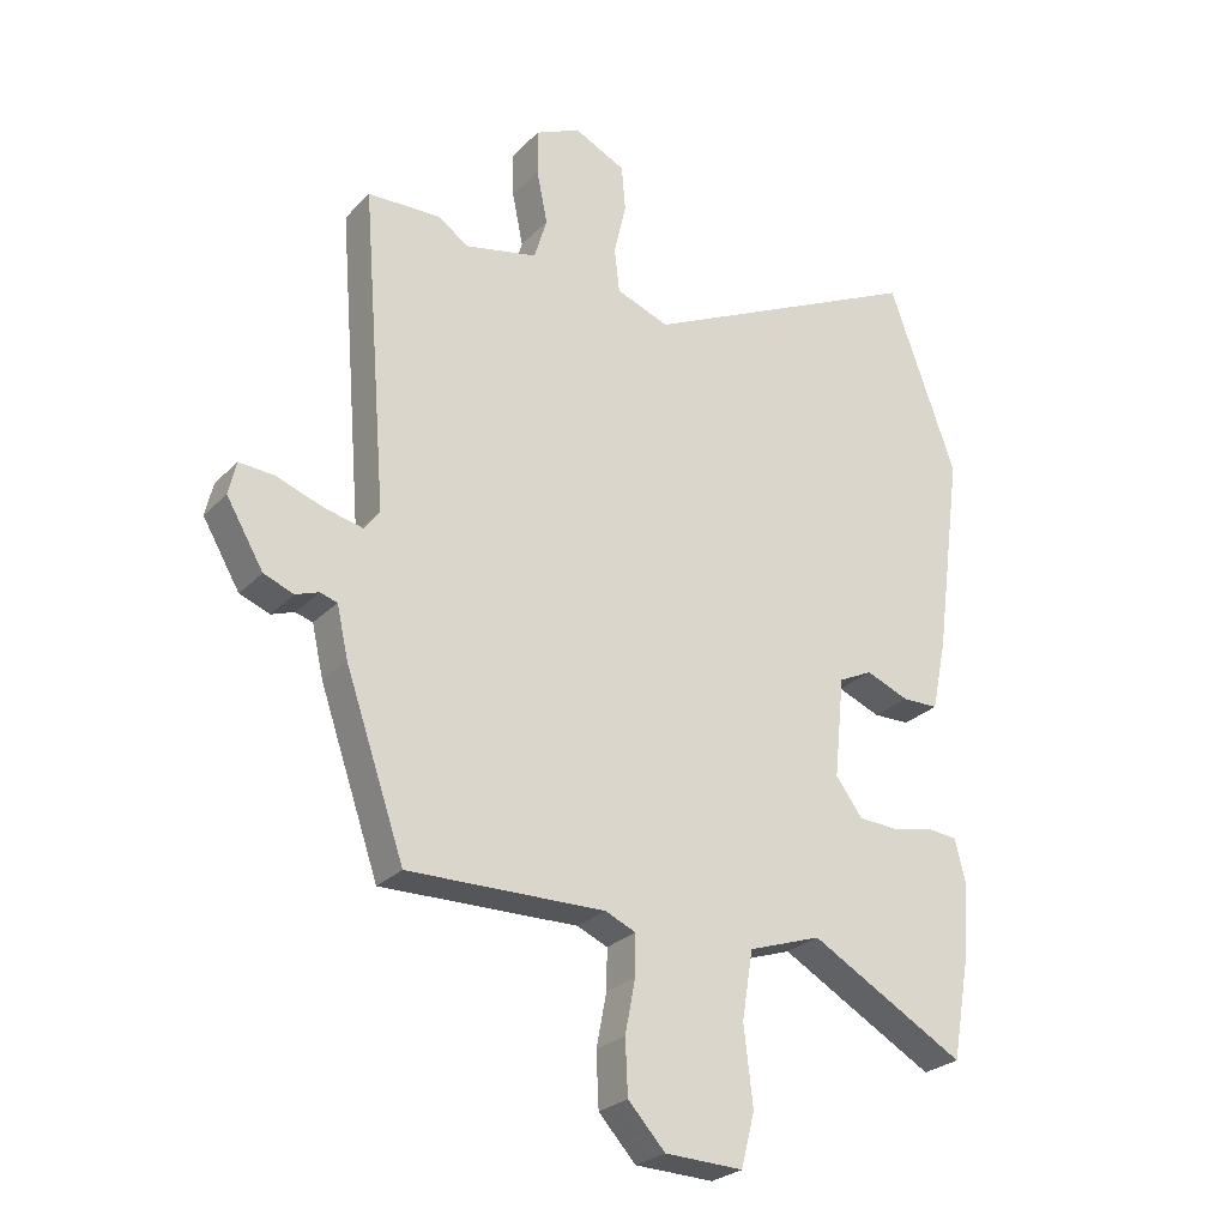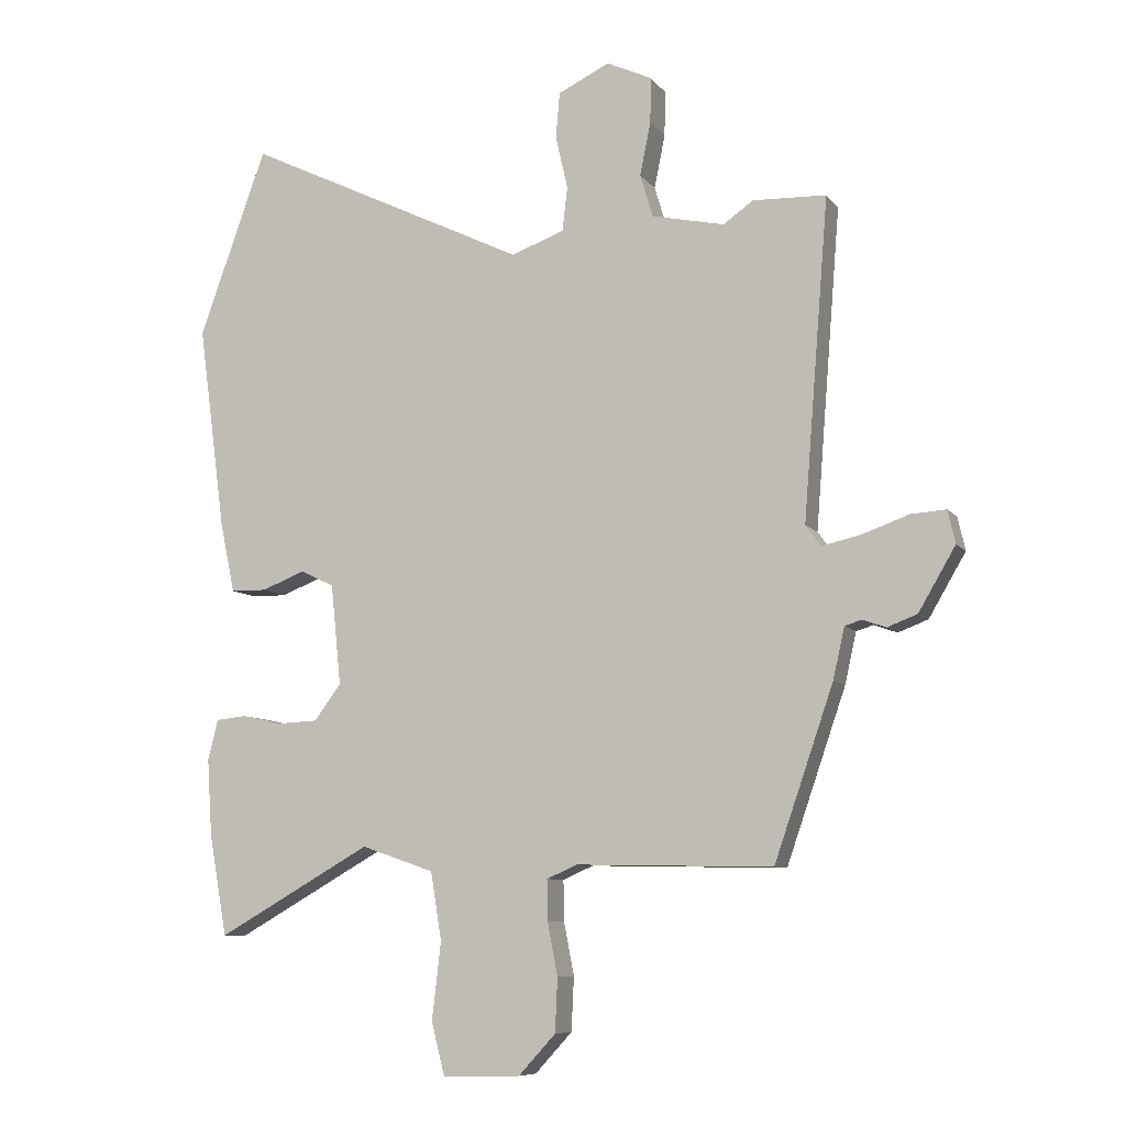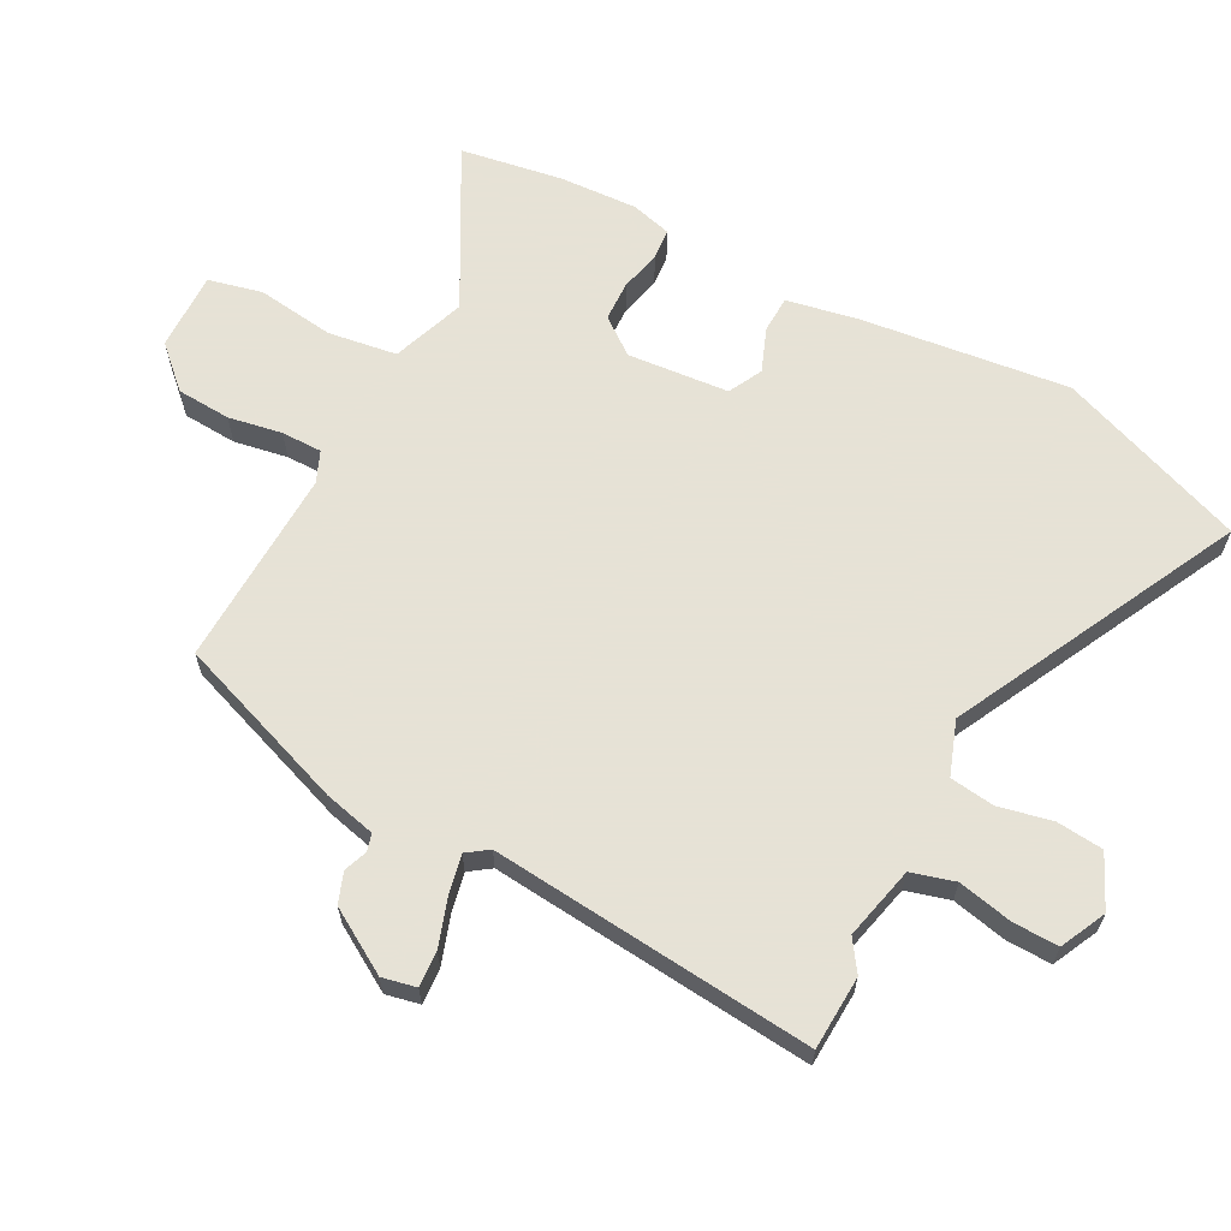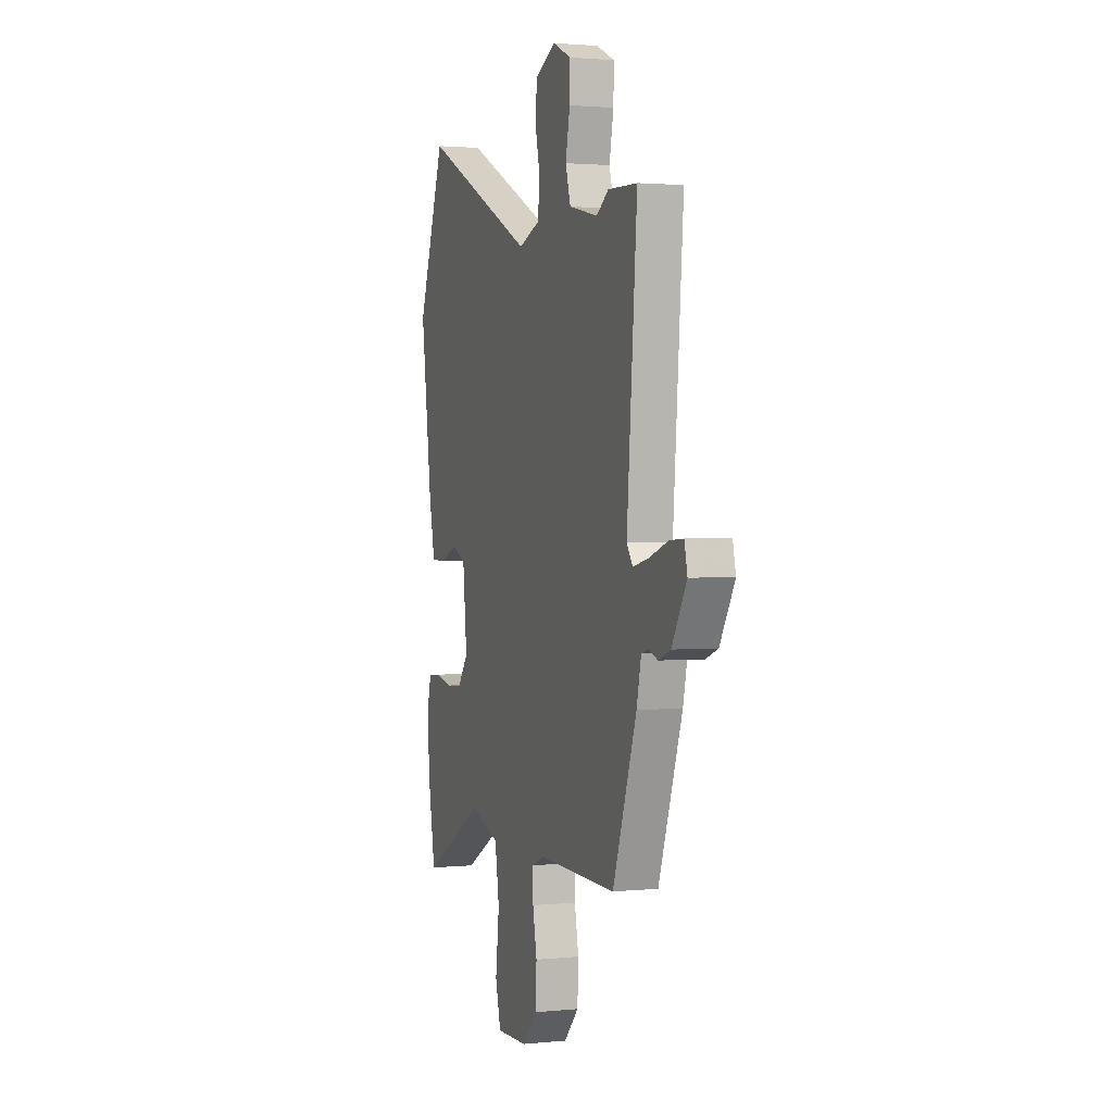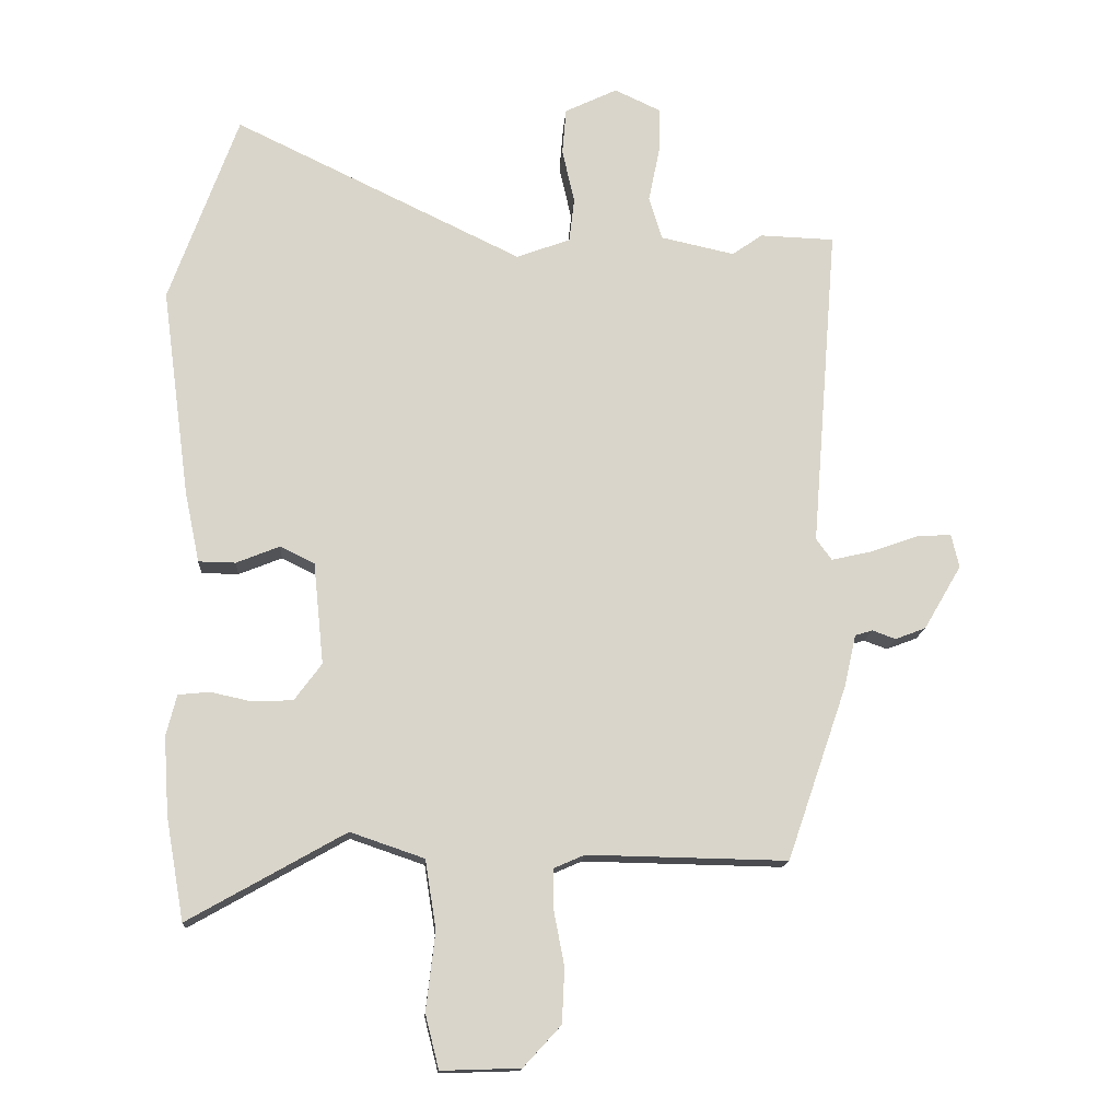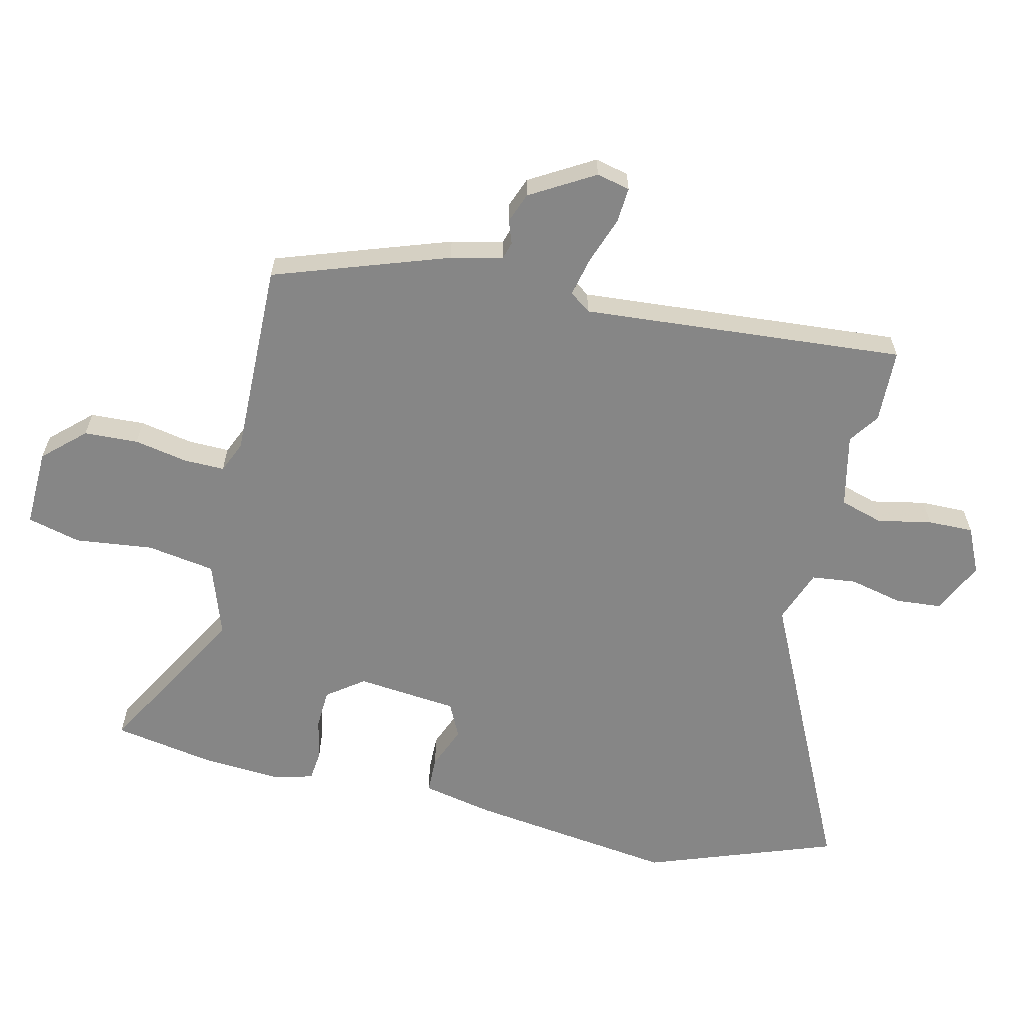
<metadata>
{"format":"obj","ext":"obj","renderer":"f3d","projection":"perspective","resolution":1024,"background":"white","views":[{"elev":-26.3,"azim":-33.1,"up":"+Z"},{"elev":-8.3,"azim":-159.2,"up":"+Z"},{"elev":63.8,"azim":-61.3,"up":"+Y"},{"elev":1.8,"azim":-109.4,"up":"+Z"},{"elev":-14.9,"azim":176.2,"up":"+Z"},{"elev":-62.1,"azim":-103.2,"up":"+Y"}]}
</metadata>
<code>
v -0.516 0.07 0.499
v -0.401 0.07 0.503
v -0.354 0.07 0.47
v -0.24 0.07 0.495
v -0.22 0.07 0.562
v -0.237 0.07 0.646
v -0.238 0.07 0.717
v -0.167 0.07 0.75
v -0.086 0.07 0.711
v -0.08 0.07 0.639
v -0.099 0.07 0.556
v -0.091 0.07 0.487
v -0.008 0.07 0.456
v 0.438 0.07 0.671
v 0.544 0.07 0.377
v 0.501 0.07 0.055
v 0.478 0.07 -0.055
v 0.421 0.07 -0.056
v 0.354 0.07 -0.029
v 0.301 0.07 -0.055
v 0.285 0.07 -0.212
v 0.327 0.07 -0.269
v 0.389 0.07 -0.272
v 0.453 0.07 -0.258
v 0.501 0.07 -0.263
v 0.517 0.07 -0.326
v 0.509 0.07 -0.447
v 0.481 0.07 -0.605
v 0.239 0.07 -0.468
v 0.125 0.07 -0.507
v 0.108 0.07 -0.613
v 0.122 0.07 -0.734
v 0.101 0.07 -0.817
v -0.021 0.07 -0.813
v -0.079 0.07 -0.75
v -0.083 0.07 -0.666
v -0.067 0.07 -0.583
v -0.066 0.07 -0.52
v -0.114 0.07 -0.499
v -0.422 0.07 -0.505
v -0.515 0.07 -0.235
v -0.533 0.07 -0.155
v -0.56 0.07 -0.147
v -0.596 0.07 -0.16
v -0.643 0.07 -0.142
v -0.701 0.07 -0.043
v -0.689 0.07 0.009
v -0.634 0.07 0.005
v -0.561 0.07 -0.021
v -0.5 0.07 -0.035
v -0.476 0.07 -0.002
v -0.516 0 0.499
v -0.401 0 0.503
v -0.354 0 0.47
v -0.24 0 0.495
v -0.22 0 0.562
v -0.237 0 0.646
v -0.238 0 0.717
v -0.167 0 0.75
v -0.086 0 0.711
v -0.08 0 0.639
v -0.099 0 0.556
v -0.091 0 0.487
v -0.008 0 0.456
v 0.438 0 0.671
v 0.544 0 0.377
v 0.501 0 0.055
v 0.478 0 -0.055
v 0.421 0 -0.056
v 0.354 0 -0.029
v 0.301 0 -0.055
v 0.285 0 -0.212
v 0.327 0 -0.269
v 0.389 0 -0.272
v 0.453 0 -0.258
v 0.501 0 -0.263
v 0.517 0 -0.326
v 0.509 0 -0.447
v 0.481 0 -0.605
v 0.239 0 -0.468
v 0.125 0 -0.507
v 0.108 0 -0.613
v 0.122 0 -0.734
v 0.101 0 -0.817
v -0.021 0 -0.813
v -0.079 0 -0.75
v -0.083 0 -0.666
v -0.067 0 -0.583
v -0.066 0 -0.52
v -0.114 0 -0.499
v -0.422 0 -0.505
v -0.515 0 -0.235
v -0.533 0 -0.155
v -0.56 0 -0.147
v -0.596 0 -0.16
v -0.643 0 -0.142
v -0.701 0 -0.043
v -0.689 0 0.009
v -0.634 0 0.005
v -0.561 0 -0.021
v -0.5 0 -0.035
v -0.476 0 -0.002
f 46 47 48 49
f 46 49 50
f 43 44 45 46
f 42 43 46 50
f 39 40 41 42
f 38 39 42 50
f 34 35 36 37
f 34 37 38
f 31 32 33 34
f 30 31 34 38
f 29 30 38 50
f 23 24 25 26
f 22 23 26 27
f 16 17 18 19
f 16 19 20
f 13 14 15 16
f 12 13 16 20
f 8 9 10 11
f 8 11 12
f 5 6 7 8
f 5 8 12
f 4 5 12 20
f 51 1 2 3
f 51 3 4 20
f 22 27 28 29
f 21 22 29 50
f 20 21 50 51
f 100 99 98 97
f 101 100 97
f 97 96 95 94
f 101 97 94 93
f 93 92 91 90
f 101 93 90 89
f 88 87 86 85
f 89 88 85
f 85 84 83 82
f 89 85 82 81
f 101 89 81 80
f 77 76 75 74
f 78 77 74 73
f 70 69 68 67
f 71 70 67
f 67 66 65 64
f 71 67 64 63
f 62 61 60 59
f 63 62 59
f 59 58 57 56
f 63 59 56
f 71 63 56 55
f 54 53 52 102
f 71 55 54 102
f 80 79 78 73
f 101 80 73 72
f 102 101 72 71
f 1 52 53 2
f 2 53 54 3
f 3 54 55 4
f 4 55 56 5
f 5 56 57 6
f 6 57 58 7
f 7 58 59 8
f 8 59 60 9
f 9 60 61 10
f 10 61 62 11
f 11 62 63 12
f 12 63 64 13
f 13 64 65 14
f 14 65 66 15
f 15 66 67 16
f 16 67 68 17
f 17 68 69 18
f 18 69 70 19
f 19 70 71 20
f 20 71 72 21
f 21 72 73 22
f 22 73 74 23
f 23 74 75 24
f 24 75 76 25
f 25 76 77 26
f 26 77 78 27
f 27 78 79 28
f 28 79 80 29
f 29 80 81 30
f 30 81 82 31
f 31 82 83 32
f 32 83 84 33
f 33 84 85 34
f 34 85 86 35
f 35 86 87 36
f 36 87 88 37
f 37 88 89 38
f 38 89 90 39
f 39 90 91 40
f 40 91 92 41
f 41 92 93 42
f 42 93 94 43
f 43 94 95 44
f 44 95 96 45
f 45 96 97 46
f 46 97 98 47
f 47 98 99 48
f 48 99 100 49
f 49 100 101 50
f 50 101 102 51
f 51 102 52 1

</code>
